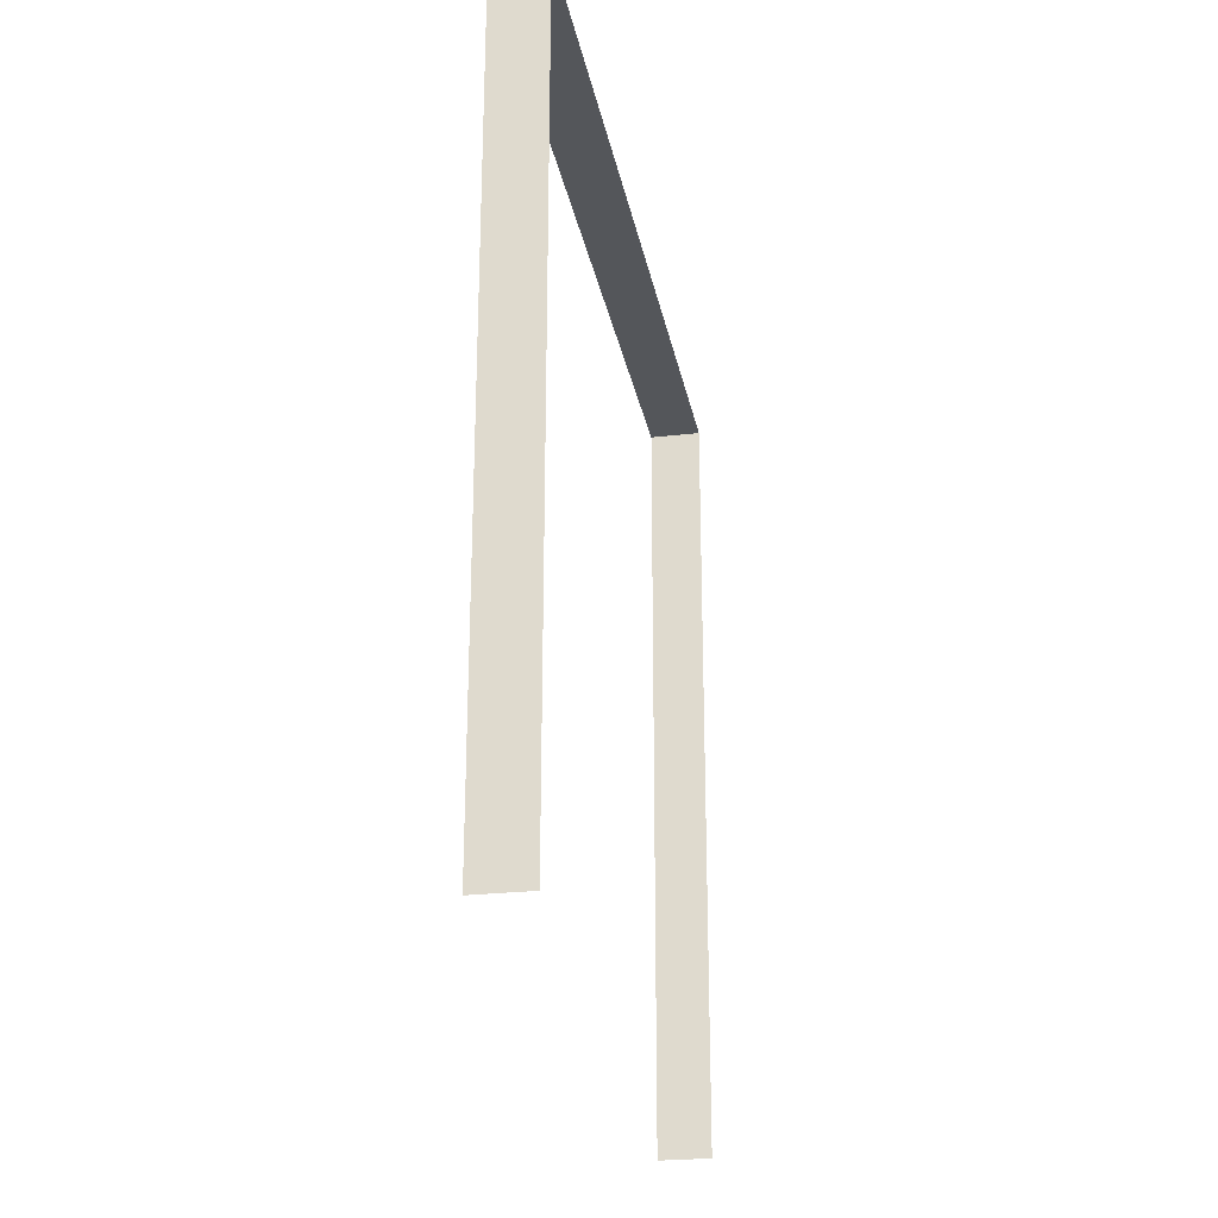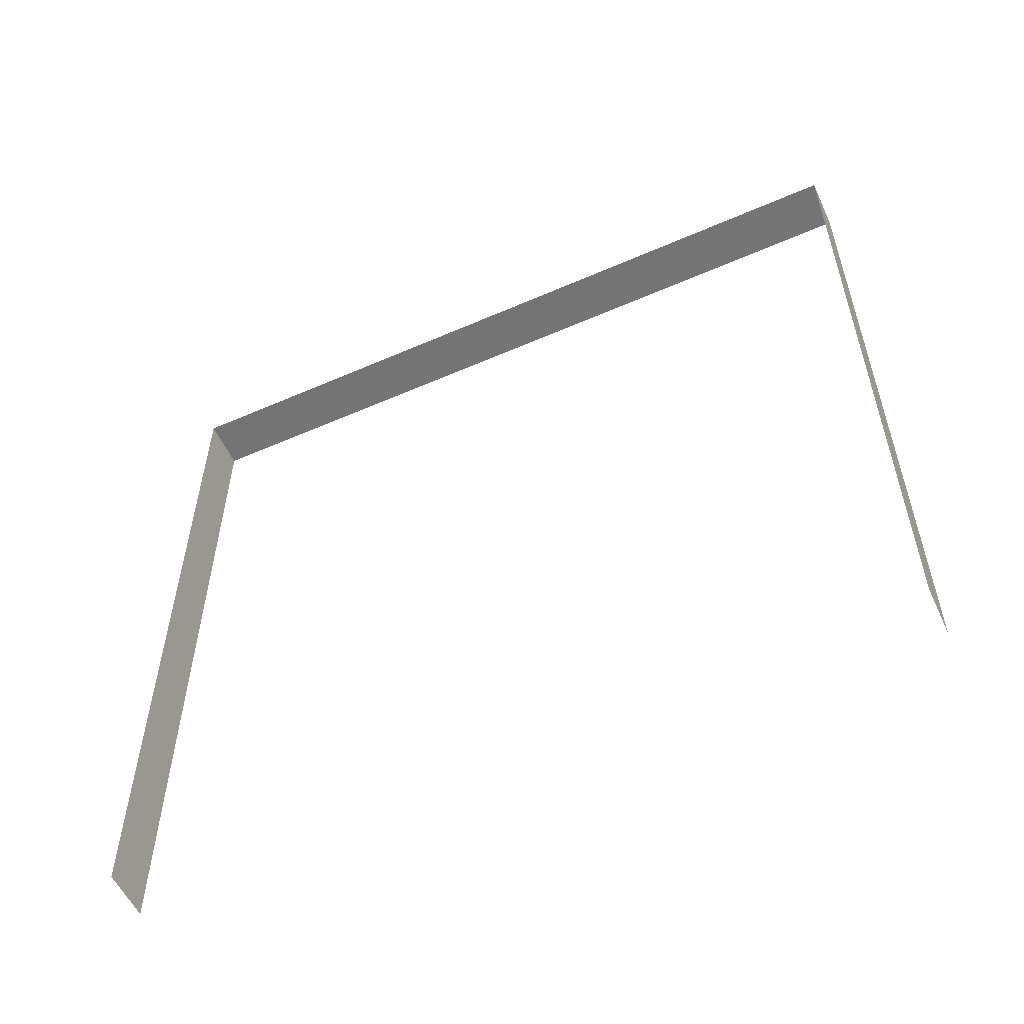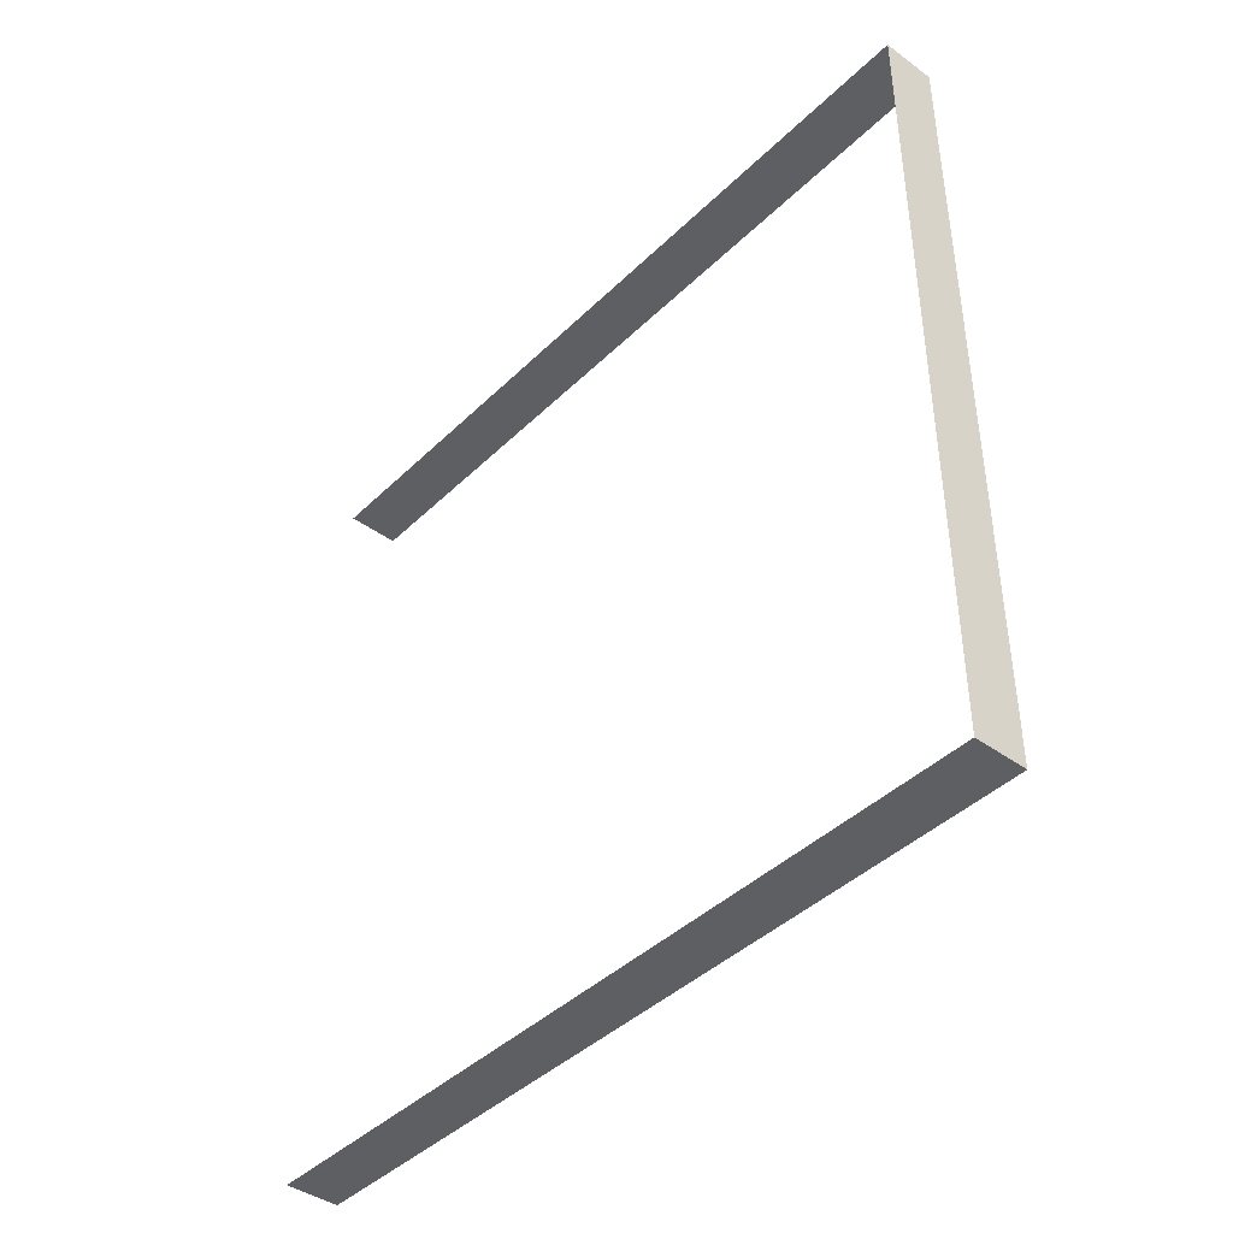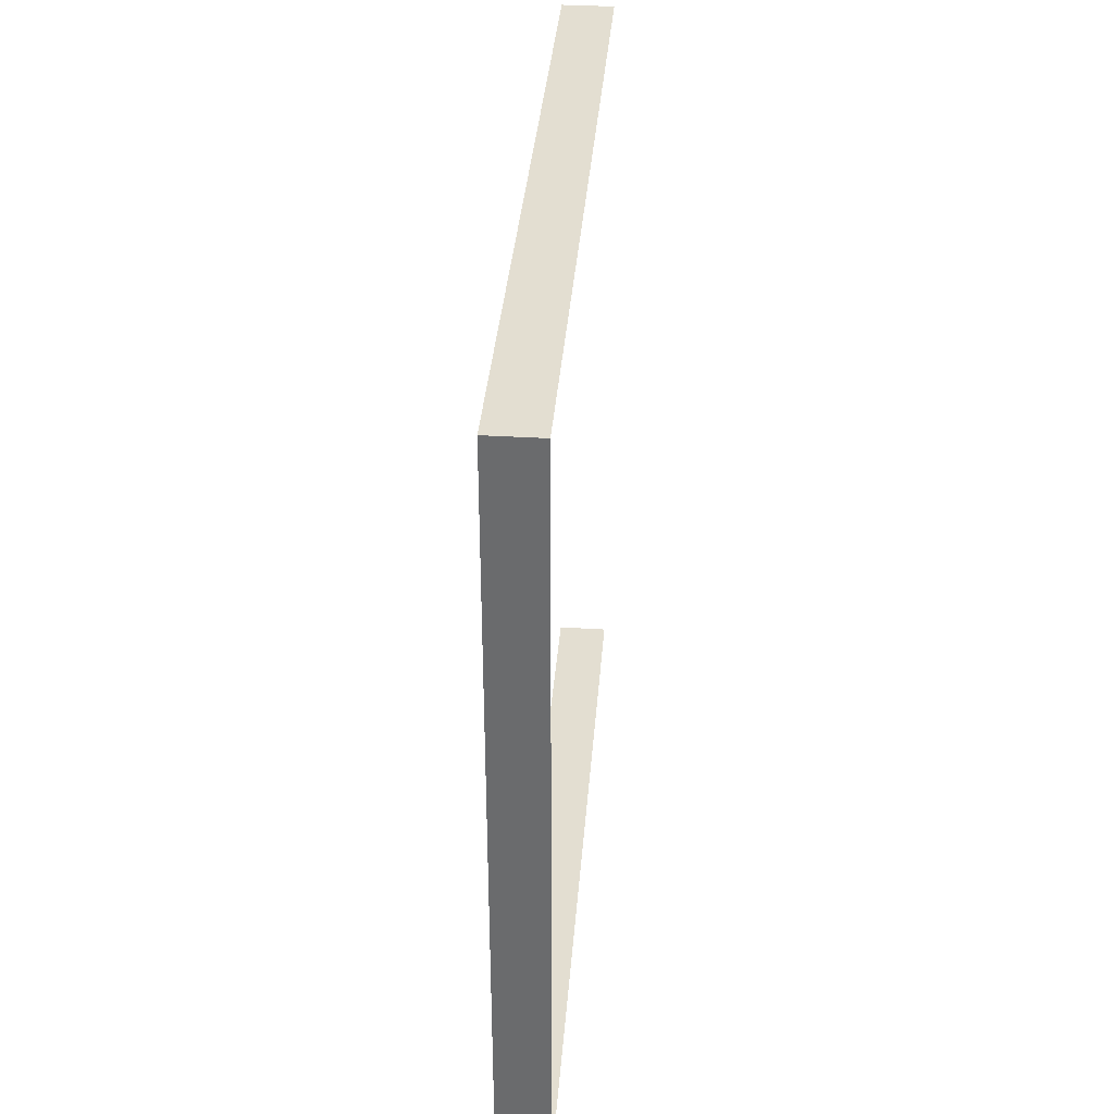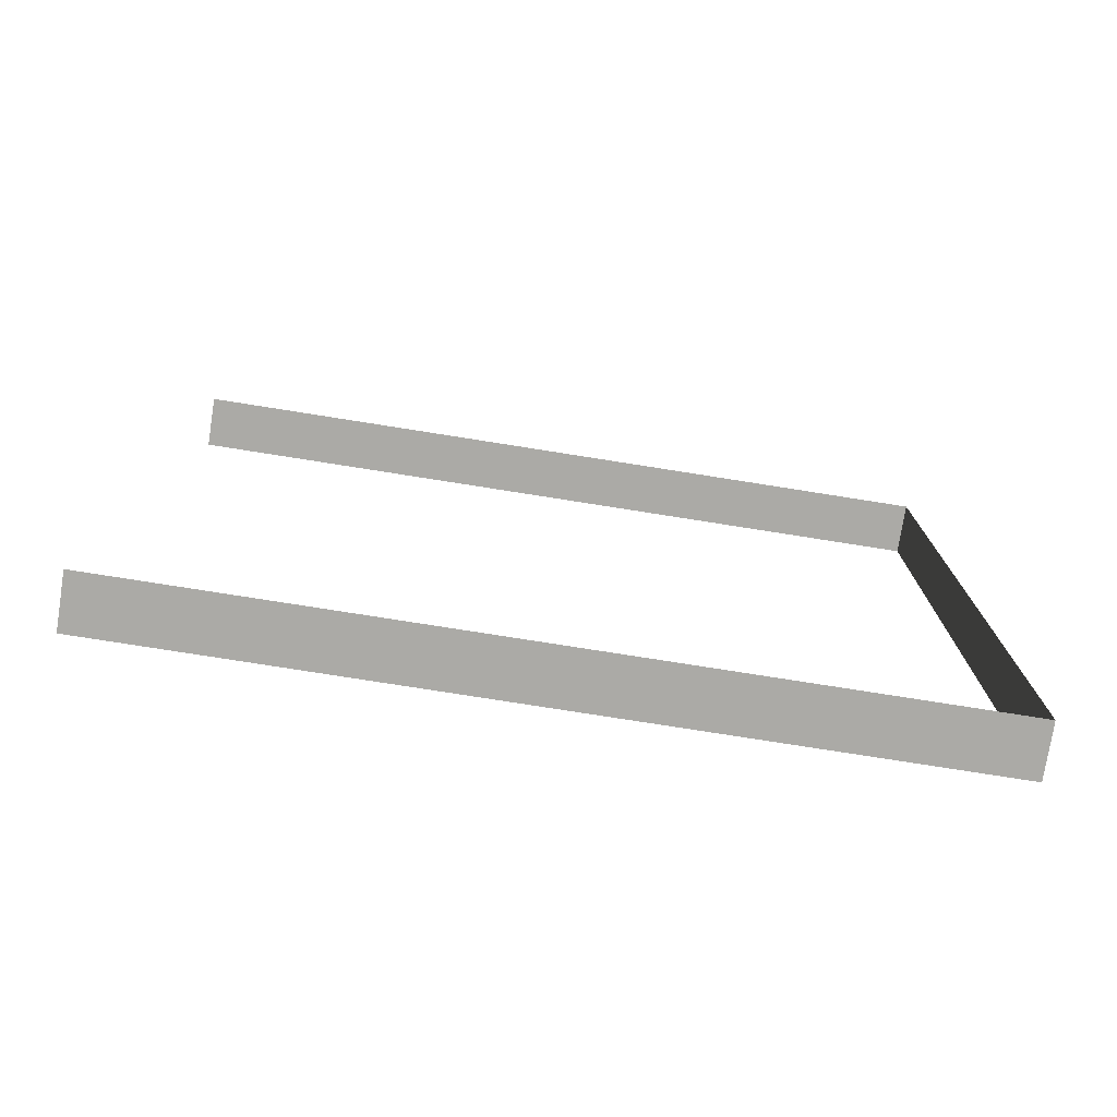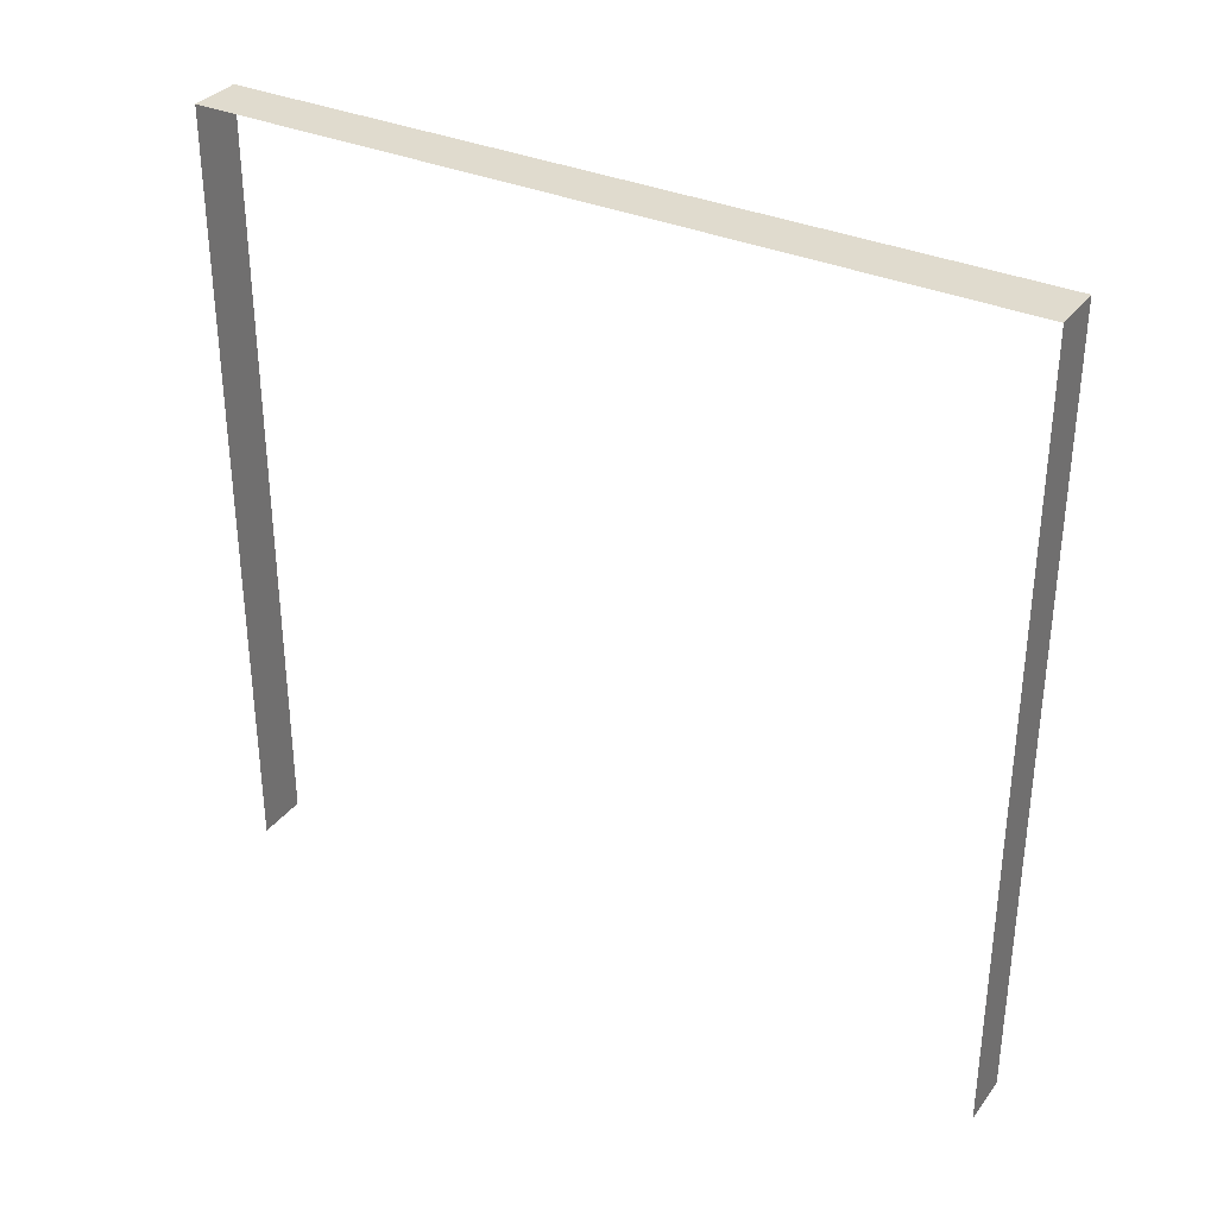
<metadata>
{"format":"obj","ext":"obj","renderer":"f3d","projection":"perspective","resolution":1024,"background":"white","views":[{"elev":-25.5,"azim":10.5,"up":"+Y"},{"elev":-56.1,"azim":-65.4,"up":"+Y"},{"elev":-42.2,"azim":139.0,"up":"+Z"},{"elev":36.2,"azim":-175.5,"up":"+Z"},{"elev":-76.3,"azim":81.0,"up":"+Z"},{"elev":33.6,"azim":121.1,"up":"+Y"}]}
</metadata>
<code>
v -0.2 3 3
v 8.699e-06 3 -1.014e-05
v 9.267e-06 3 3
v -0.2 3 -1.058e-05
v -0.2 3 -1.058e-05
v 8.699e-06 3.412e-08 -1.001e-05
v 8.699e-06 3 -1.014e-05
v -0.2 3.412e-08 -1.045e-05
v 9.267e-06 3 3
v -0.2 -2.319e-07 3
v -0.2 3 3
v 7.678e-06 -2.319e-07 3
g wall11_10451_1035
f 1 3 2
f 2 4 1
f 5 7 6
f 6 8 5
f 9 11 10
f 10 12 9

</code>
